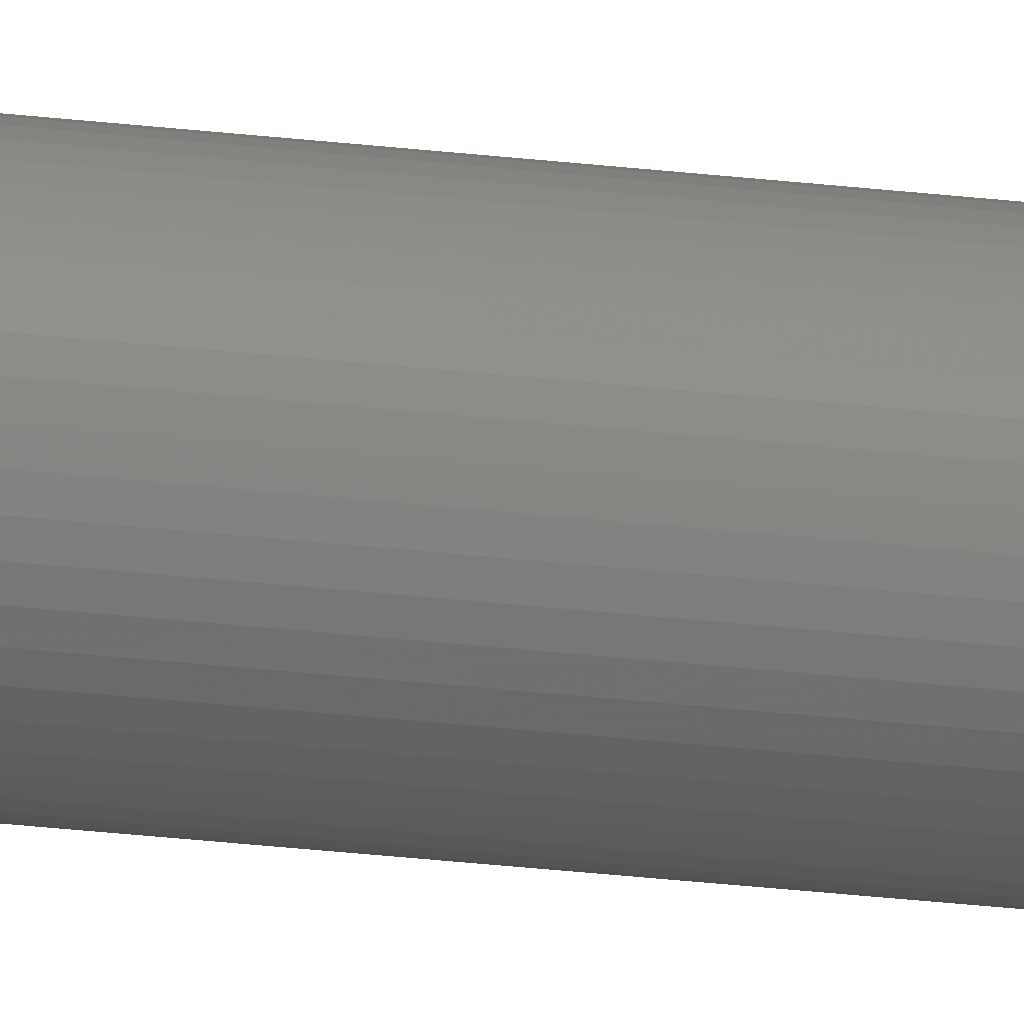
<metadata>
{"format":"stl","ext":"stl","renderer":"f3d","projection":"perspective","resolution":1024,"background":"white","views":[{"elev":-22.0,"azim":-102.8,"up":"+Z"}]}
</metadata>
<code>
# stl→obj: 384 verts, 768 faces
v 1.6 0 0
v 1.586 0 0.2088
v 0.7931 0 0.1044
v 0.8 0 0
v 1.545 0 0.4141
v 0.7727 0 0.207
v 1.478 0 0.6123
v 0.7391 0 0.3062
v 1.386 0 0.8
v 0.6928 0 0.4
v 1.269 0 0.9741
v 0.6347 0 0.487
v 1.131 0 1.131
v 0.5657 0 0.5657
v 0.9741 0 1.269
v 0.487 0 0.6347
v 0.8 0 1.386
v 0.4 0 0.6928
v 0.6123 0 1.478
v 0.3062 0 0.7391
v 0.4141 0 1.545
v 0.207 0 0.7727
v 0.2088 0 1.586
v 0.1044 0 0.7931
v 0 0 1.6
v 0 0 0.8
v -0.2088 0 1.586
v -0.1044 0 0.7931
v -0.4141 0 1.545
v -0.207 0 0.7727
v -0.6123 0 1.478
v -0.3062 0 0.7391
v -0.8 0 1.386
v -0.4 0 0.6928
v -0.9741 0 1.269
v -0.487 0 0.6347
v -1.131 0 1.131
v -0.5657 0 0.5657
v -1.269 0 0.9741
v -0.6347 0 0.487
v -1.386 0 0.8
v -0.6928 0 0.4
v -1.478 0 0.6123
v -0.7391 0 0.3062
v -1.545 0 0.4141
v -0.7727 0 0.207
v -1.586 0 0.2088
v -0.7931 0 0.1044
v -1.6 0 0
v -0.8 0 0
v -1.586 0 -0.2088
v -0.7931 0 -0.1044
v -1.545 0 -0.4141
v -0.7727 0 -0.207
v -1.478 0 -0.6123
v -0.7391 0 -0.3062
v -1.386 0 -0.8
v -0.6928 0 -0.4
v -1.269 0 -0.9741
v -0.6347 0 -0.487
v -1.131 0 -1.131
v -0.5657 0 -0.5657
v -0.9741 0 -1.269
v -0.487 0 -0.6347
v -0.8 0 -1.386
v -0.4 0 -0.6928
v -0.6123 0 -1.478
v -0.3062 0 -0.7391
v -0.4141 0 -1.545
v -0.207 0 -0.7727
v -0.2088 0 -1.586
v -0.1044 0 -0.7931
v 0 0 -1.6
v 0 0 -0.8
v 0.2088 0 -1.586
v 0.1044 0 -0.7931
v 0.4141 0 -1.545
v 0.207 0 -0.7727
v 0.6123 0 -1.478
v 0.3062 0 -0.7391
v 0.8 0 -1.386
v 0.4 0 -0.6928
v 0.9741 0 -1.269
v 0.487 0 -0.6347
v 1.131 0 -1.131
v 0.5657 0 -0.5657
v 1.269 0 -0.9741
v 0.6347 0 -0.487
v 1.386 0 -0.8
v 0.6928 0 -0.4
v 1.478 0 -0.6123
v 0.7391 0 -0.3062
v 1.545 0 -0.4141
v 0.7727 0 -0.207
v 1.586 0 -0.2088
v 0.7931 0 -0.1044
v 0.8 0.4 0
v 0.7931 0.4 0.1044
v 0.7727 0.4 0.207
v 0.7391 0.4 0.3062
v 0.6928 0.4 0.4
v 0.6347 0.4 0.487
v 0.5657 0.4 0.5657
v 0.487 0.4 0.6347
v 0.4 0.4 0.6928
v 0.3062 0.4 0.7391
v 0.207 0.4 0.7727
v 0.1044 0.4 0.7931
v 0 0.4 0.8
v -0.1044 0.4 0.7931
v -0.207 0.4 0.7727
v -0.3062 0.4 0.7391
v -0.4 0.4 0.6928
v -0.487 0.4 0.6347
v -0.5657 0.4 0.5657
v -0.6347 0.4 0.487
v -0.6928 0.4 0.4
v -0.7391 0.4 0.3062
v -0.7727 0.4 0.207
v -0.7931 0.4 0.1044
v -0.8 0.4 0
v -0.7931 0.4 -0.1044
v -0.7727 0.4 -0.207
v -0.7391 0.4 -0.3062
v -0.6928 0.4 -0.4
v -0.6347 0.4 -0.487
v -0.5657 0.4 -0.5657
v -0.487 0.4 -0.6347
v -0.4 0.4 -0.6928
v -0.3062 0.4 -0.7391
v -0.207 0.4 -0.7727
v -0.1044 0.4 -0.7931
v 0 0.4 -0.8
v 0.1044 0.4 -0.7931
v 0.207 0.4 -0.7727
v 0.3062 0.4 -0.7391
v 0.4 0.4 -0.6928
v 0.487 0.4 -0.6347
v 0.5657 0.4 -0.5657
v 0.6347 0.4 -0.487
v 0.6928 0.4 -0.4
v 0.7391 0.4 -0.3062
v 0.7727 0.4 -0.207
v 0.7931 0.4 -0.1044
v 1.6 0.4 0
v 1.586 0.4 0.2088
v 1.545 0.4 0.4141
v 1.478 0.4 0.6123
v 1.386 0.4 0.8
v 1.269 0.4 0.9741
v 1.131 0.4 1.131
v 0.9741 0.4 1.269
v 0.8 0.4 1.386
v 0.6123 0.4 1.478
v 0.4141 0.4 1.545
v 0.2088 0.4 1.586
v 0 0.4 1.6
v -0.2088 0.4 1.586
v -0.4141 0.4 1.545
v -0.6123 0.4 1.478
v -0.8 0.4 1.386
v -0.9741 0.4 1.269
v -1.131 0.4 1.131
v -1.269 0.4 0.9741
v -1.386 0.4 0.8
v -1.478 0.4 0.6123
v -1.545 0.4 0.4141
v -1.586 0.4 0.2088
v -1.6 0.4 0
v -1.586 0.4 -0.2088
v -1.545 0.4 -0.4141
v -1.478 0.4 -0.6123
v -1.386 0.4 -0.8
v -1.269 0.4 -0.9741
v -1.131 0.4 -1.131
v -0.9741 0.4 -1.269
v -0.8 0.4 -1.386
v -0.6123 0.4 -1.478
v -0.4141 0.4 -1.545
v -0.2088 0.4 -1.586
v 0 0.4 -1.6
v 0.2088 0.4 -1.586
v 0.4141 0.4 -1.545
v 0.6123 0.4 -1.478
v 0.8 0.4 -1.386
v 0.9741 0.4 -1.269
v 1.131 0.4 -1.131
v 1.269 0.4 -0.9741
v 1.386 0.4 -0.8
v 1.478 0.4 -0.6123
v 1.545 0.4 -0.4141
v 1.586 0.4 -0.2088
v 1.6 127.6 0
v 1.586 127.6 0.2088
v 1.545 127.6 0.4141
v 1.478 127.6 0.6123
v 1.386 127.6 0.8
v 1.269 127.6 0.9741
v 1.131 127.6 1.131
v 0.9741 127.6 1.269
v 0.8 127.6 1.386
v 0.6123 127.6 1.478
v 0.4141 127.6 1.545
v 0.2088 127.6 1.586
v 0 127.6 1.6
v -0.2088 127.6 1.586
v -0.4141 127.6 1.545
v -0.6123 127.6 1.478
v -0.8 127.6 1.386
v -0.9741 127.6 1.269
v -1.131 127.6 1.131
v -1.269 127.6 0.9741
v -1.386 127.6 0.8
v -1.478 127.6 0.6123
v -1.545 127.6 0.4141
v -1.586 127.6 0.2088
v -1.6 127.6 0
v -1.586 127.6 -0.2088
v -1.545 127.6 -0.4141
v -1.478 127.6 -0.6123
v -1.386 127.6 -0.8
v -1.269 127.6 -0.9741
v -1.131 127.6 -1.131
v -0.9741 127.6 -1.269
v -0.8 127.6 -1.386
v -0.6123 127.6 -1.478
v -0.4141 127.6 -1.545
v -0.2088 127.6 -1.586
v 0 127.6 -1.6
v 0.2088 127.6 -1.586
v 0.4141 127.6 -1.545
v 0.6123 127.6 -1.478
v 0.8 127.6 -1.386
v 0.9741 127.6 -1.269
v 1.131 127.6 -1.131
v 1.269 127.6 -0.9741
v 1.386 127.6 -0.8
v 1.478 127.6 -0.6123
v 1.545 127.6 -0.4141
v 1.586 127.6 -0.2088
v 0.8 127.6 0
v 0.7931 127.6 0.1044
v 0.7727 127.6 0.207
v 0.7391 127.6 0.3062
v 0.6928 127.6 0.4
v 0.6347 127.6 0.487
v 0.5657 127.6 0.5657
v 0.487 127.6 0.6347
v 0.4 127.6 0.6928
v 0.3062 127.6 0.7391
v 0.207 127.6 0.7727
v 0.1044 127.6 0.7931
v 0 127.6 0.8
v -0.1044 127.6 0.7931
v -0.207 127.6 0.7727
v -0.3062 127.6 0.7391
v -0.4 127.6 0.6928
v -0.487 127.6 0.6347
v -0.5657 127.6 0.5657
v -0.6347 127.6 0.487
v -0.6928 127.6 0.4
v -0.7391 127.6 0.3062
v -0.7727 127.6 0.207
v -0.7931 127.6 0.1044
v -0.8 127.6 0
v -0.7931 127.6 -0.1044
v -0.7727 127.6 -0.207
v -0.7391 127.6 -0.3062
v -0.6928 127.6 -0.4
v -0.6347 127.6 -0.487
v -0.5657 127.6 -0.5657
v -0.487 127.6 -0.6347
v -0.4 127.6 -0.6928
v -0.3062 127.6 -0.7391
v -0.207 127.6 -0.7727
v -0.1044 127.6 -0.7931
v 0 127.6 -0.8
v 0.1044 127.6 -0.7931
v 0.207 127.6 -0.7727
v 0.3062 127.6 -0.7391
v 0.4 127.6 -0.6928
v 0.487 127.6 -0.6347
v 0.5657 127.6 -0.5657
v 0.6347 127.6 -0.487
v 0.6928 127.6 -0.4
v 0.7391 127.6 -0.3062
v 0.7727 127.6 -0.207
v 0.7931 127.6 -0.1044
v -1.6 128 0
v -1.586 128 0.2088
v -0.7931 128 0.1044
v -0.8 128 0
v -1.545 128 0.4141
v -0.7727 128 0.207
v -1.478 128 0.6123
v -0.7391 128 0.3062
v -1.386 128 0.8
v -0.6928 128 0.4
v -1.269 128 0.9741
v -0.6347 128 0.487
v -1.131 128 1.131
v -0.5657 128 0.5657
v -0.9741 128 1.269
v -0.487 128 0.6347
v -0.8 128 1.386
v -0.4 128 0.6928
v -0.6123 128 1.478
v -0.3062 128 0.7391
v -0.4141 128 1.545
v -0.207 128 0.7727
v -0.2088 128 1.586
v -0.1044 128 0.7931
v 0 128 1.6
v 0 128 0.8
v 0.2088 128 1.586
v 0.1044 128 0.7931
v 0.4141 128 1.545
v 0.207 128 0.7727
v 0.6123 128 1.478
v 0.3062 128 0.7391
v 0.8 128 1.386
v 0.4 128 0.6928
v 0.9741 128 1.269
v 0.487 128 0.6347
v 1.131 128 1.131
v 0.5657 128 0.5657
v 1.269 128 0.9741
v 0.6347 128 0.487
v 1.386 128 0.8
v 0.6928 128 0.4
v 1.478 128 0.6123
v 0.7391 128 0.3062
v 1.545 128 0.4141
v 0.7727 128 0.207
v 1.586 128 0.2088
v 0.7931 128 0.1044
v 1.6 128 0
v 0.8 128 0
v 1.586 128 -0.2088
v 0.7931 128 -0.1044
v 1.545 128 -0.4141
v 0.7727 128 -0.207
v 1.478 128 -0.6123
v 0.7391 128 -0.3062
v 1.386 128 -0.8
v 0.6928 128 -0.4
v 1.269 128 -0.9741
v 0.6347 128 -0.487
v 1.131 128 -1.131
v 0.5657 128 -0.5657
v 0.9741 128 -1.269
v 0.487 128 -0.6347
v 0.8 128 -1.386
v 0.4 128 -0.6928
v 0.6123 128 -1.478
v 0.3062 128 -0.7391
v 0.4141 128 -1.545
v 0.207 128 -0.7727
v 0.2088 128 -1.586
v 0.1044 128 -0.7931
v 0 128 -1.6
v 0 128 -0.8
v -0.2088 128 -1.586
v -0.1044 128 -0.7931
v -0.4141 128 -1.545
v -0.207 128 -0.7727
v -0.6123 128 -1.478
v -0.3062 128 -0.7391
v -0.8 128 -1.386
v -0.4 128 -0.6928
v -0.9741 128 -1.269
v -0.487 128 -0.6347
v -1.131 128 -1.131
v -0.5657 128 -0.5657
v -1.269 128 -0.9741
v -0.6347 128 -0.487
v -1.386 128 -0.8
v -0.6928 128 -0.4
v -1.478 128 -0.6123
v -0.7391 128 -0.3062
v -1.545 128 -0.4141
v -0.7727 128 -0.207
v -1.586 128 -0.2088
v -0.7931 128 -0.1044
f 1 2 3
f 3 4 1
f 2 5 6
f 6 3 2
f 5 7 8
f 8 6 5
f 7 9 10
f 10 8 7
f 9 11 12
f 12 10 9
f 11 13 14
f 14 12 11
f 13 15 16
f 16 14 13
f 15 17 18
f 18 16 15
f 17 19 20
f 20 18 17
f 19 21 22
f 22 20 19
f 21 23 24
f 24 22 21
f 23 25 26
f 26 24 23
f 25 27 28
f 28 26 25
f 27 29 30
f 30 28 27
f 29 31 32
f 32 30 29
f 31 33 34
f 34 32 31
f 33 35 36
f 36 34 33
f 35 37 38
f 38 36 35
f 37 39 40
f 40 38 37
f 39 41 42
f 42 40 39
f 41 43 44
f 44 42 41
f 43 45 46
f 46 44 43
f 45 47 48
f 48 46 45
f 47 49 50
f 50 48 47
f 49 51 52
f 52 50 49
f 51 53 54
f 54 52 51
f 53 55 56
f 56 54 53
f 55 57 58
f 58 56 55
f 57 59 60
f 60 58 57
f 59 61 62
f 62 60 59
f 61 63 64
f 64 62 61
f 63 65 66
f 66 64 63
f 65 67 68
f 68 66 65
f 67 69 70
f 70 68 67
f 69 71 72
f 72 70 69
f 71 73 74
f 74 72 71
f 73 75 76
f 76 74 73
f 75 77 78
f 78 76 75
f 77 79 80
f 80 78 77
f 79 81 82
f 82 80 79
f 81 83 84
f 84 82 81
f 83 85 86
f 86 84 83
f 85 87 88
f 88 86 85
f 87 89 90
f 90 88 87
f 89 91 92
f 92 90 89
f 91 93 94
f 94 92 91
f 93 95 96
f 96 94 93
f 95 1 4
f 4 96 95
f 3 97 4
f 97 3 98
f 6 98 3
f 98 6 99
f 8 99 6
f 99 8 100
f 10 100 8
f 100 10 101
f 12 101 10
f 101 12 102
f 14 102 12
f 102 14 103
f 16 103 14
f 103 16 104
f 18 104 16
f 104 18 105
f 20 105 18
f 105 20 106
f 22 106 20
f 106 22 107
f 24 107 22
f 107 24 108
f 26 108 24
f 108 26 109
f 28 109 26
f 109 28 110
f 30 110 28
f 110 30 111
f 32 111 30
f 111 32 112
f 34 112 32
f 112 34 113
f 36 113 34
f 113 36 114
f 38 114 36
f 114 38 115
f 40 115 38
f 115 40 116
f 42 116 40
f 116 42 117
f 44 117 42
f 117 44 118
f 46 118 44
f 118 46 119
f 48 119 46
f 119 48 120
f 50 120 48
f 120 50 121
f 52 121 50
f 121 52 122
f 54 122 52
f 122 54 123
f 56 123 54
f 123 56 124
f 58 124 56
f 124 58 125
f 60 125 58
f 125 60 126
f 62 126 60
f 126 62 127
f 64 127 62
f 127 64 128
f 66 128 64
f 128 66 129
f 68 129 66
f 129 68 130
f 70 130 68
f 130 70 131
f 72 131 70
f 131 72 132
f 74 132 72
f 132 74 133
f 76 133 74
f 133 76 134
f 78 134 76
f 134 78 135
f 80 135 78
f 135 80 136
f 82 136 80
f 136 82 137
f 84 137 82
f 137 84 138
f 86 138 84
f 138 86 139
f 88 139 86
f 139 88 140
f 90 140 88
f 140 90 141
f 92 141 90
f 141 92 142
f 94 142 92
f 142 94 143
f 96 143 94
f 143 96 144
f 4 144 96
f 144 4 97
f 2 1 145
f 145 146 2
f 5 2 146
f 146 147 5
f 7 5 147
f 147 148 7
f 9 7 148
f 148 149 9
f 11 9 149
f 149 150 11
f 13 11 150
f 150 151 13
f 15 13 151
f 151 152 15
f 17 15 152
f 152 153 17
f 19 17 153
f 153 154 19
f 21 19 154
f 154 155 21
f 23 21 155
f 155 156 23
f 25 23 156
f 156 157 25
f 27 25 157
f 157 158 27
f 29 27 158
f 158 159 29
f 31 29 159
f 159 160 31
f 33 31 160
f 160 161 33
f 35 33 161
f 161 162 35
f 37 35 162
f 162 163 37
f 39 37 163
f 163 164 39
f 41 39 164
f 164 165 41
f 43 41 165
f 165 166 43
f 45 43 166
f 166 167 45
f 47 45 167
f 167 168 47
f 49 47 168
f 168 169 49
f 51 49 169
f 169 170 51
f 53 51 170
f 170 171 53
f 55 53 171
f 171 172 55
f 57 55 172
f 172 173 57
f 59 57 173
f 173 174 59
f 61 59 174
f 174 175 61
f 63 61 175
f 175 176 63
f 65 63 176
f 176 177 65
f 67 65 177
f 177 178 67
f 69 67 178
f 178 179 69
f 71 69 179
f 179 180 71
f 73 71 180
f 180 181 73
f 75 73 181
f 181 182 75
f 77 75 182
f 182 183 77
f 79 77 183
f 183 184 79
f 81 79 184
f 184 185 81
f 83 81 185
f 185 186 83
f 85 83 186
f 186 187 85
f 87 85 187
f 187 188 87
f 89 87 188
f 188 189 89
f 91 89 189
f 189 190 91
f 93 91 190
f 190 191 93
f 95 93 191
f 191 192 95
f 1 95 192
f 192 145 1
f 146 145 193
f 193 194 146
f 147 146 194
f 194 195 147
f 148 147 195
f 195 196 148
f 149 148 196
f 196 197 149
f 150 149 197
f 197 198 150
f 151 150 198
f 198 199 151
f 152 151 199
f 199 200 152
f 153 152 200
f 200 201 153
f 154 153 201
f 201 202 154
f 155 154 202
f 202 203 155
f 156 155 203
f 203 204 156
f 157 156 204
f 204 205 157
f 158 157 205
f 205 206 158
f 159 158 206
f 206 207 159
f 160 159 207
f 207 208 160
f 161 160 208
f 208 209 161
f 162 161 209
f 209 210 162
f 163 162 210
f 210 211 163
f 164 163 211
f 211 212 164
f 165 164 212
f 212 213 165
f 166 165 213
f 213 214 166
f 167 166 214
f 214 215 167
f 168 167 215
f 215 216 168
f 169 168 216
f 216 217 169
f 170 169 217
f 217 218 170
f 171 170 218
f 218 219 171
f 172 171 219
f 219 220 172
f 173 172 220
f 220 221 173
f 174 173 221
f 221 222 174
f 175 174 222
f 222 223 175
f 176 175 223
f 223 224 176
f 177 176 224
f 224 225 177
f 178 177 225
f 225 226 178
f 179 178 226
f 226 227 179
f 180 179 227
f 227 228 180
f 181 180 228
f 228 229 181
f 182 181 229
f 229 230 182
f 183 182 230
f 230 231 183
f 184 183 231
f 231 232 184
f 185 184 232
f 232 233 185
f 186 185 233
f 233 234 186
f 187 186 234
f 234 235 187
f 188 187 235
f 235 236 188
f 189 188 236
f 236 237 189
f 190 189 237
f 237 238 190
f 191 190 238
f 238 239 191
f 192 191 239
f 239 240 192
f 145 192 240
f 240 193 145
f 98 241 97
f 241 98 242
f 99 242 98
f 242 99 243
f 100 243 99
f 243 100 244
f 101 244 100
f 244 101 245
f 102 245 101
f 245 102 246
f 103 246 102
f 246 103 247
f 104 247 103
f 247 104 248
f 105 248 104
f 248 105 249
f 106 249 105
f 249 106 250
f 107 250 106
f 250 107 251
f 108 251 107
f 251 108 252
f 109 252 108
f 252 109 253
f 110 253 109
f 253 110 254
f 111 254 110
f 254 111 255
f 112 255 111
f 255 112 256
f 113 256 112
f 256 113 257
f 114 257 113
f 257 114 258
f 115 258 114
f 258 115 259
f 116 259 115
f 259 116 260
f 117 260 116
f 260 117 261
f 118 261 117
f 261 118 262
f 119 262 118
f 262 119 263
f 120 263 119
f 263 120 264
f 121 264 120
f 264 121 265
f 122 265 121
f 265 122 266
f 123 266 122
f 266 123 267
f 124 267 123
f 267 124 268
f 125 268 124
f 268 125 269
f 126 269 125
f 269 126 270
f 127 270 126
f 270 127 271
f 128 271 127
f 271 128 272
f 129 272 128
f 272 129 273
f 130 273 129
f 273 130 274
f 131 274 130
f 274 131 275
f 132 275 131
f 275 132 276
f 133 276 132
f 276 133 277
f 134 277 133
f 277 134 278
f 135 278 134
f 278 135 279
f 136 279 135
f 279 136 280
f 137 280 136
f 280 137 281
f 138 281 137
f 281 138 282
f 139 282 138
f 282 139 283
f 140 283 139
f 283 140 284
f 141 284 140
f 284 141 285
f 142 285 141
f 285 142 286
f 143 286 142
f 286 143 287
f 144 287 143
f 287 144 288
f 97 288 144
f 288 97 241
f 289 290 291
f 291 292 289
f 290 293 294
f 294 291 290
f 293 295 296
f 296 294 293
f 295 297 298
f 298 296 295
f 297 299 300
f 300 298 297
f 299 301 302
f 302 300 299
f 301 303 304
f 304 302 301
f 303 305 306
f 306 304 303
f 305 307 308
f 308 306 305
f 307 309 310
f 310 308 307
f 309 311 312
f 312 310 309
f 311 313 314
f 314 312 311
f 313 315 316
f 316 314 313
f 315 317 318
f 318 316 315
f 317 319 320
f 320 318 317
f 319 321 322
f 322 320 319
f 321 323 324
f 324 322 321
f 323 325 326
f 326 324 323
f 325 327 328
f 328 326 325
f 327 329 330
f 330 328 327
f 329 331 332
f 332 330 329
f 331 333 334
f 334 332 331
f 333 335 336
f 336 334 333
f 335 337 338
f 338 336 335
f 337 339 340
f 340 338 337
f 339 341 342
f 342 340 339
f 341 343 344
f 344 342 341
f 343 345 346
f 346 344 343
f 345 347 348
f 348 346 345
f 347 349 350
f 350 348 347
f 349 351 352
f 352 350 349
f 351 353 354
f 354 352 351
f 353 355 356
f 356 354 353
f 355 357 358
f 358 356 355
f 357 359 360
f 360 358 357
f 359 361 362
f 362 360 359
f 361 363 364
f 364 362 361
f 363 365 366
f 366 364 363
f 365 367 368
f 368 366 365
f 367 369 370
f 370 368 367
f 369 371 372
f 372 370 369
f 371 373 374
f 374 372 371
f 373 375 376
f 376 374 373
f 375 377 378
f 378 376 375
f 377 379 380
f 380 378 377
f 379 381 382
f 382 380 379
f 381 383 384
f 384 382 381
f 383 289 292
f 292 384 383
f 291 265 292
f 265 291 264
f 294 264 291
f 264 294 263
f 296 263 294
f 263 296 262
f 298 262 296
f 262 298 261
f 300 261 298
f 261 300 260
f 302 260 300
f 260 302 259
f 304 259 302
f 259 304 258
f 306 258 304
f 258 306 257
f 308 257 306
f 257 308 256
f 310 256 308
f 256 310 255
f 312 255 310
f 255 312 254
f 314 254 312
f 254 314 253
f 316 253 314
f 253 316 252
f 318 252 316
f 252 318 251
f 320 251 318
f 251 320 250
f 322 250 320
f 250 322 249
f 324 249 322
f 249 324 248
f 326 248 324
f 248 326 247
f 328 247 326
f 247 328 246
f 330 246 328
f 246 330 245
f 332 245 330
f 245 332 244
f 334 244 332
f 244 334 243
f 336 243 334
f 243 336 242
f 338 242 336
f 242 338 241
f 340 241 338
f 241 340 288
f 342 288 340
f 288 342 287
f 344 287 342
f 287 344 286
f 346 286 344
f 286 346 285
f 348 285 346
f 285 348 284
f 350 284 348
f 284 350 283
f 352 283 350
f 283 352 282
f 354 282 352
f 282 354 281
f 356 281 354
f 281 356 280
f 358 280 356
f 280 358 279
f 360 279 358
f 279 360 278
f 362 278 360
f 278 362 277
f 364 277 362
f 277 364 276
f 366 276 364
f 276 366 275
f 368 275 366
f 275 368 274
f 370 274 368
f 274 370 273
f 372 273 370
f 273 372 272
f 374 272 372
f 272 374 271
f 376 271 374
f 271 376 270
f 378 270 376
f 270 378 269
f 380 269 378
f 269 380 268
f 382 268 380
f 268 382 267
f 384 267 382
f 267 384 266
f 292 266 384
f 266 292 265
f 290 289 217
f 217 216 290
f 293 290 216
f 216 215 293
f 295 293 215
f 215 214 295
f 297 295 214
f 214 213 297
f 299 297 213
f 213 212 299
f 301 299 212
f 212 211 301
f 303 301 211
f 211 210 303
f 305 303 210
f 210 209 305
f 307 305 209
f 209 208 307
f 309 307 208
f 208 207 309
f 311 309 207
f 207 206 311
f 313 311 206
f 206 205 313
f 315 313 205
f 205 204 315
f 317 315 204
f 204 203 317
f 319 317 203
f 203 202 319
f 321 319 202
f 202 201 321
f 323 321 201
f 201 200 323
f 325 323 200
f 200 199 325
f 327 325 199
f 199 198 327
f 329 327 198
f 198 197 329
f 331 329 197
f 197 196 331
f 333 331 196
f 196 195 333
f 335 333 195
f 195 194 335
f 337 335 194
f 194 193 337
f 339 337 193
f 193 240 339
f 341 339 240
f 240 239 341
f 343 341 239
f 239 238 343
f 345 343 238
f 238 237 345
f 347 345 237
f 237 236 347
f 349 347 236
f 236 235 349
f 351 349 235
f 235 234 351
f 353 351 234
f 234 233 353
f 355 353 233
f 233 232 355
f 357 355 232
f 232 231 357
f 359 357 231
f 231 230 359
f 361 359 230
f 230 229 361
f 363 361 229
f 229 228 363
f 365 363 228
f 228 227 365
f 367 365 227
f 227 226 367
f 369 367 226
f 226 225 369
f 371 369 225
f 225 224 371
f 373 371 224
f 224 223 373
f 375 373 223
f 223 222 375
f 377 375 222
f 222 221 377
f 379 377 221
f 221 220 379
f 381 379 220
f 220 219 381
f 383 381 219
f 219 218 383
f 289 383 218
f 218 217 289

</code>
